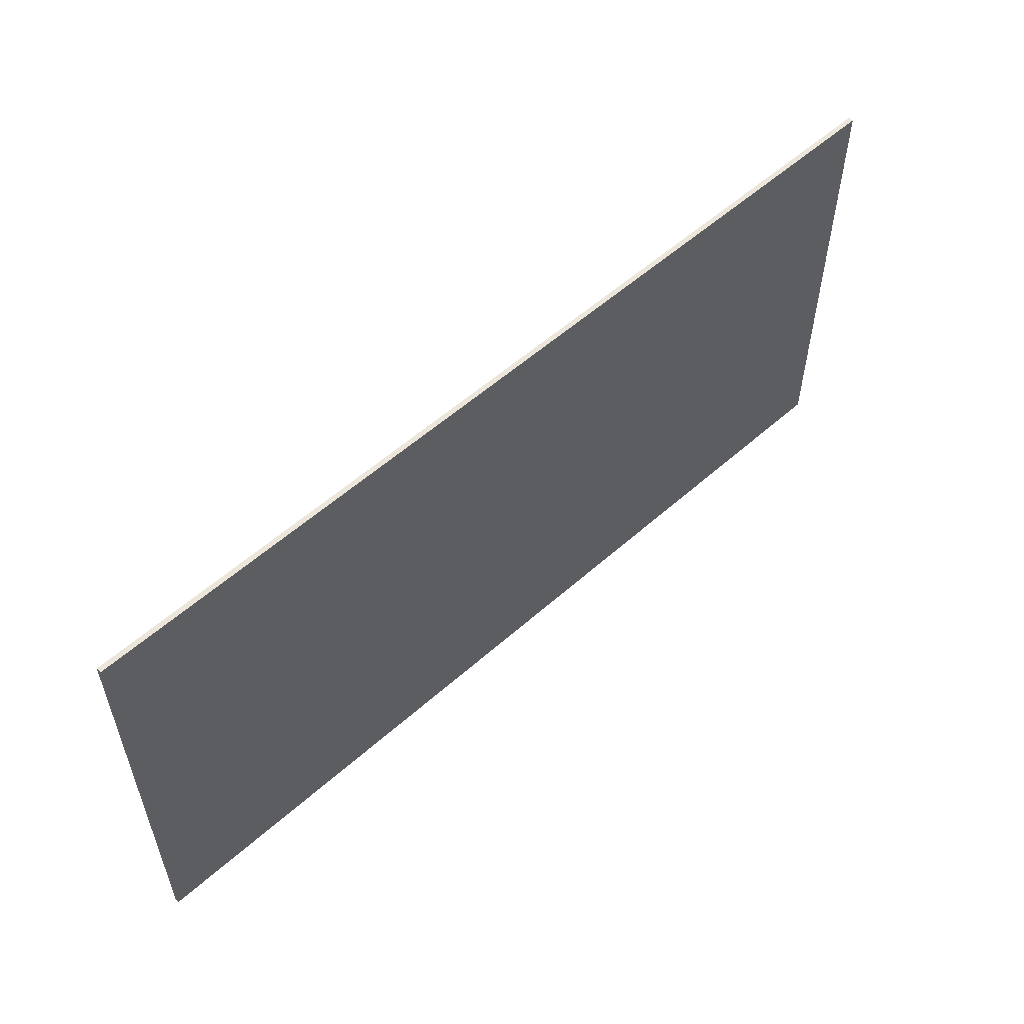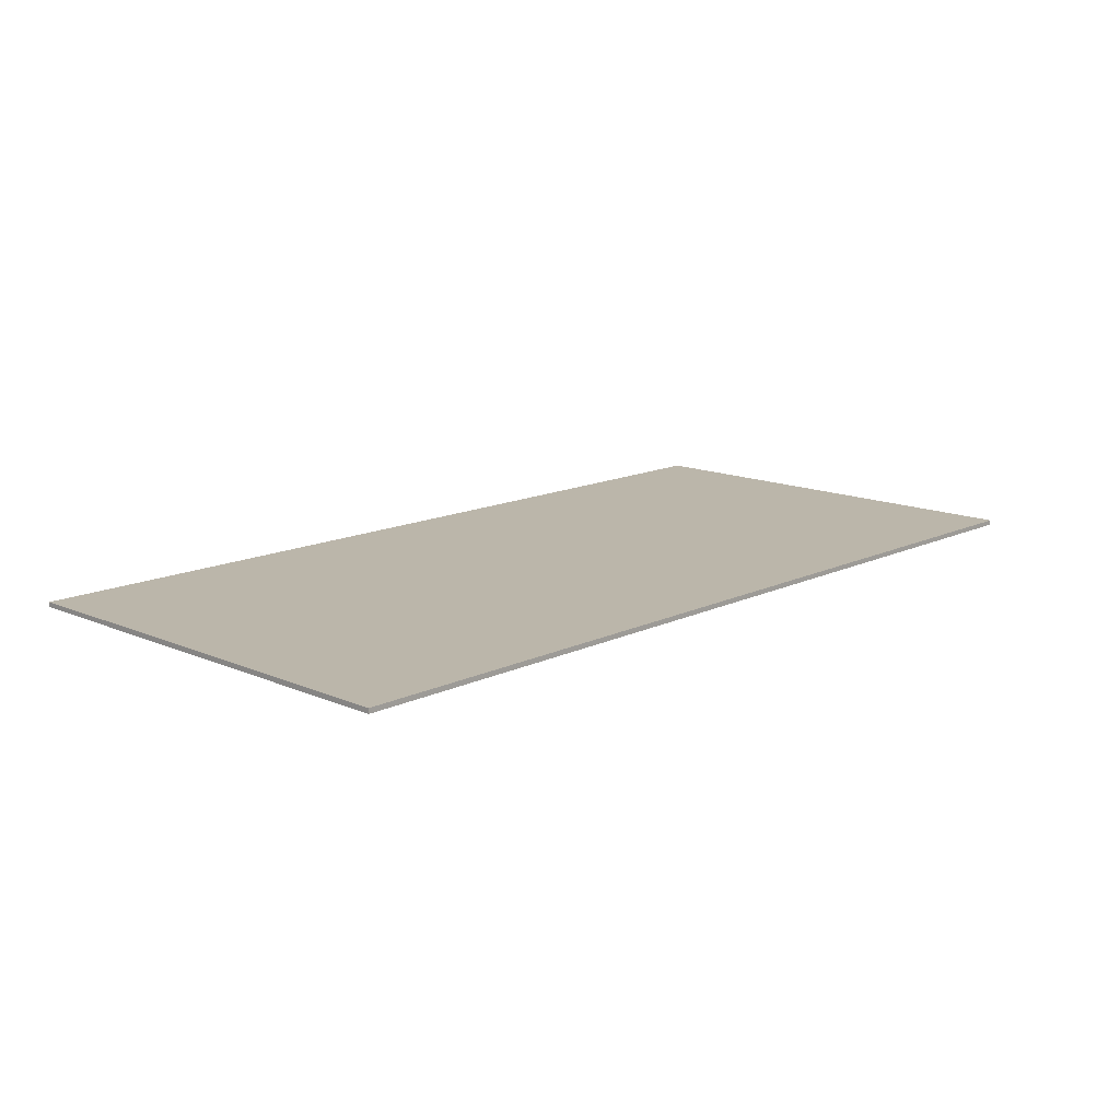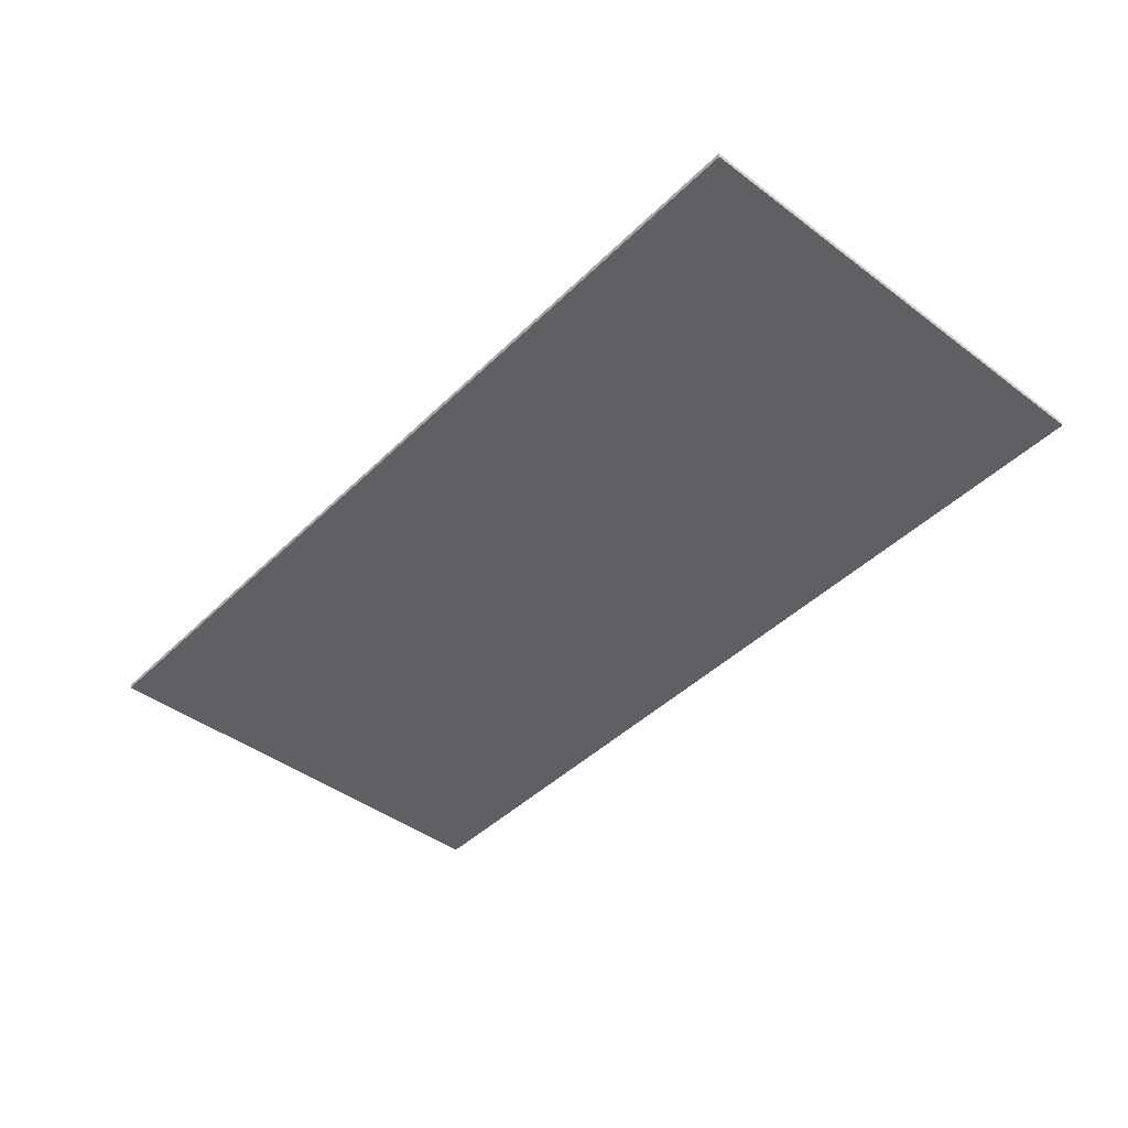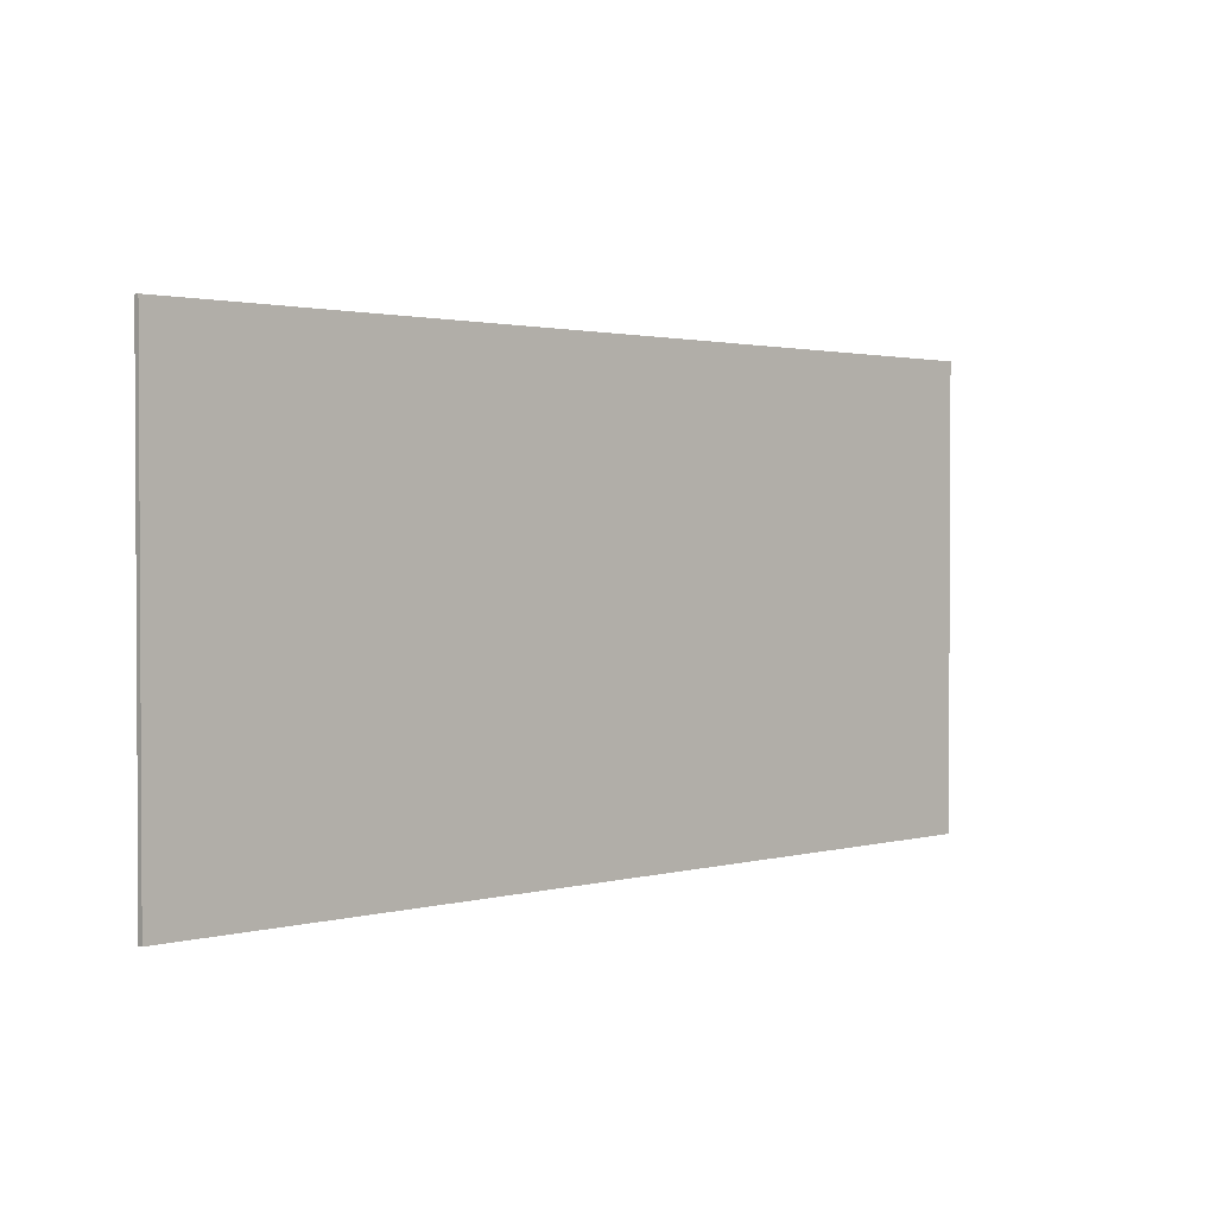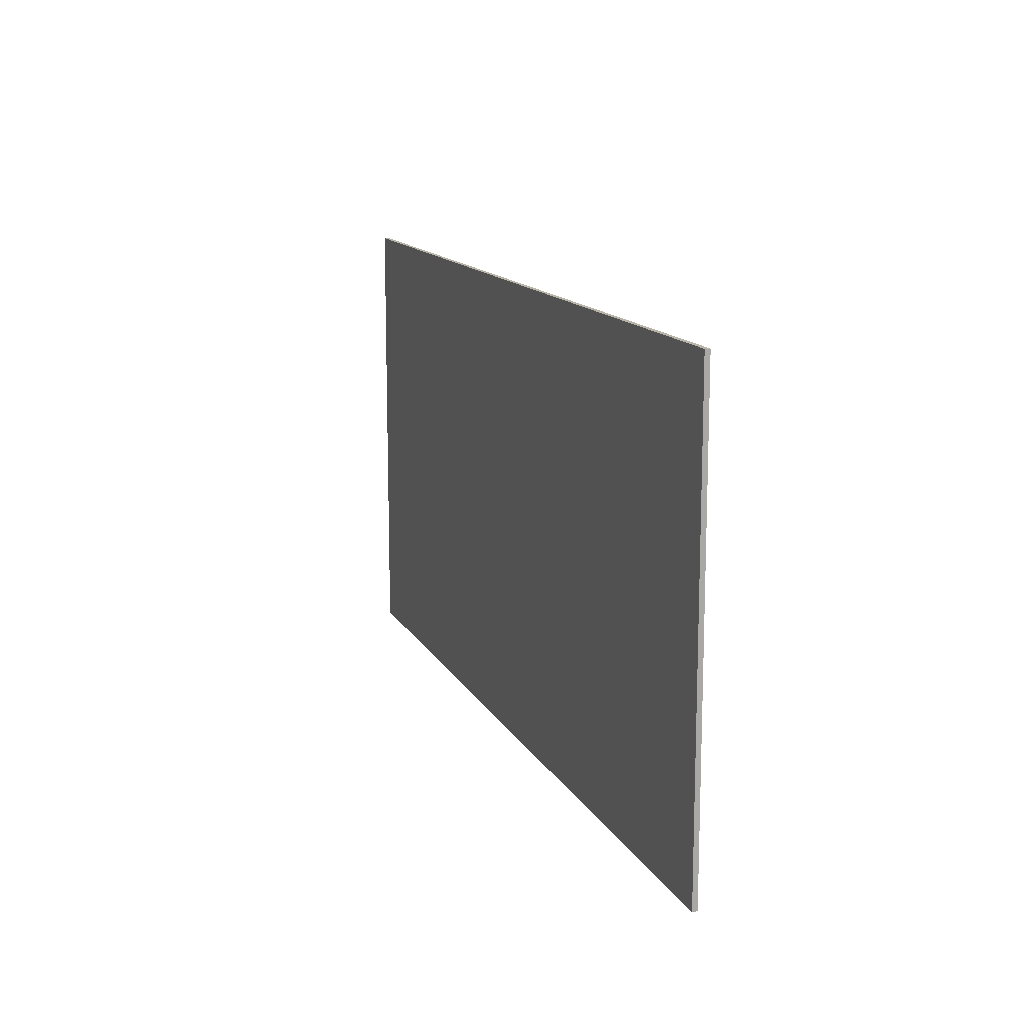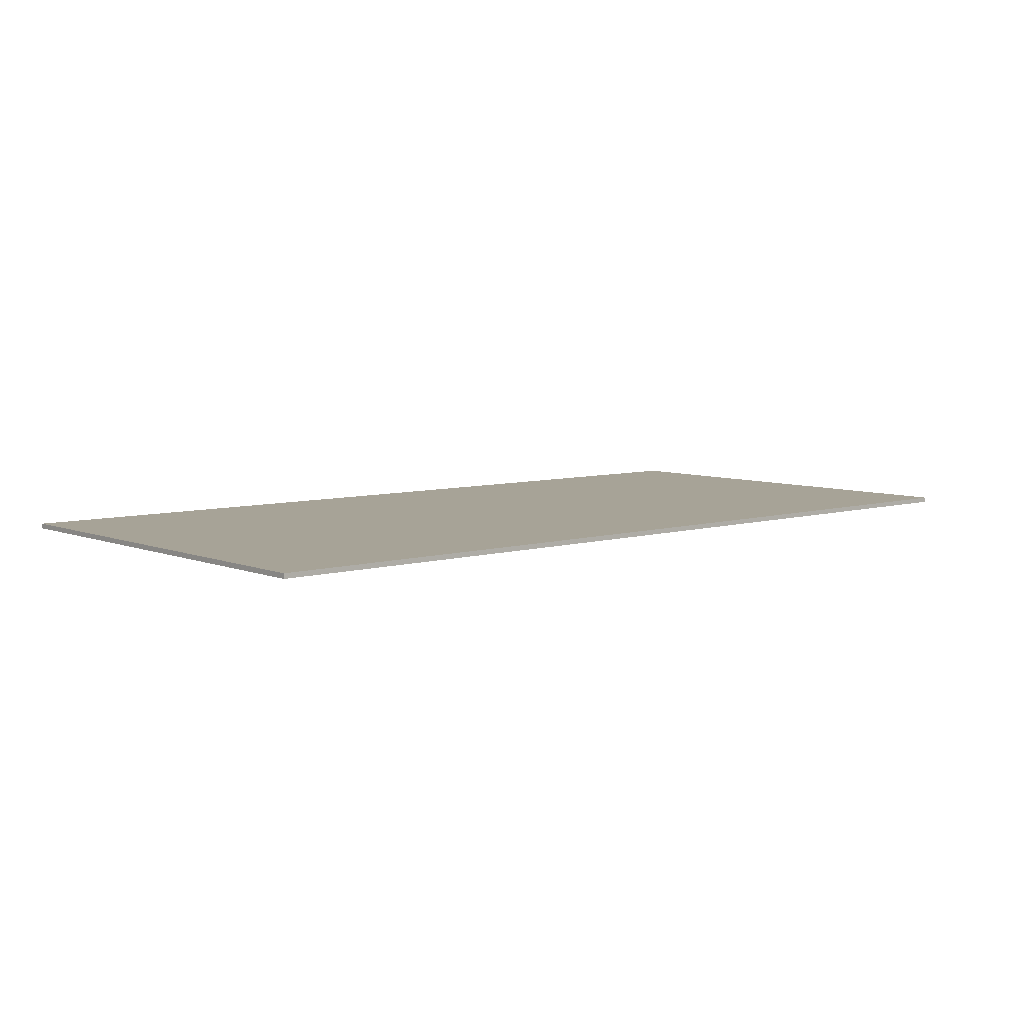
<metadata>
{"format":"obj","ext":"obj","renderer":"f3d","projection":"perspective","resolution":1024,"background":"white","views":[{"elev":55.5,"azim":-43.1,"up":"+Y"},{"elev":14.0,"azim":133.6,"up":"+Z"},{"elev":-43.9,"azim":48.7,"up":"+Z"},{"elev":1.7,"azim":136.0,"up":"+Y"},{"elev":13.3,"azim":-108.8,"up":"+Y"},{"elev":6.7,"azim":-40.9,"up":"+Z"}]}
</metadata>
<code>
o obj_0
v 95 		59 		1
v 95 		-34 		1
v 95 		-34 		0
v 95 		59 		0
v -91 		-34 		1
v -91 		-34 		0
v -91 		59 		0
v -91 		59 		1
g group_0_8014106
f 1 2 3
f 1 3 4
f 2 5 6
f 2 6 3
f 4 7 8
f 4 8 1
f 8 5 2
f 8 2 1
f 7 6 5
f 7 5 8
f 4 3 6
f 4 6 7

</code>
